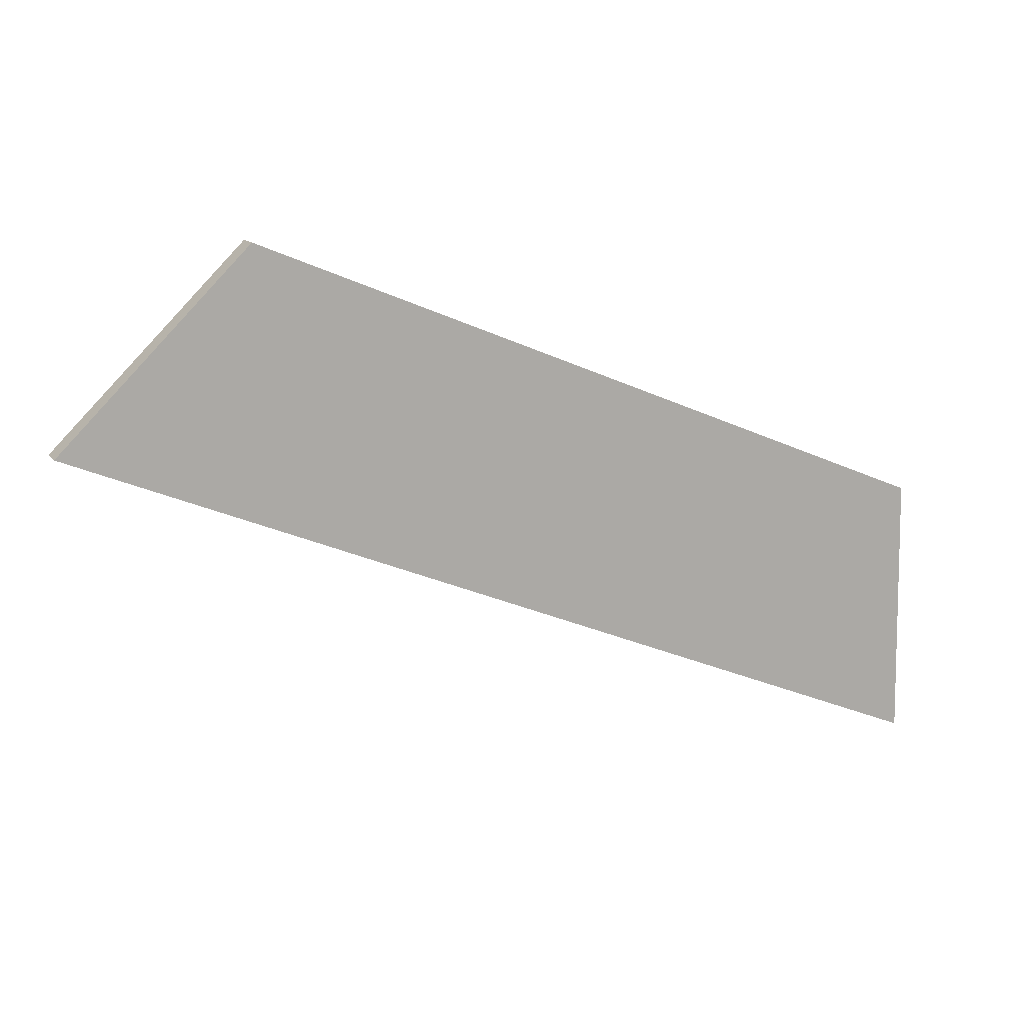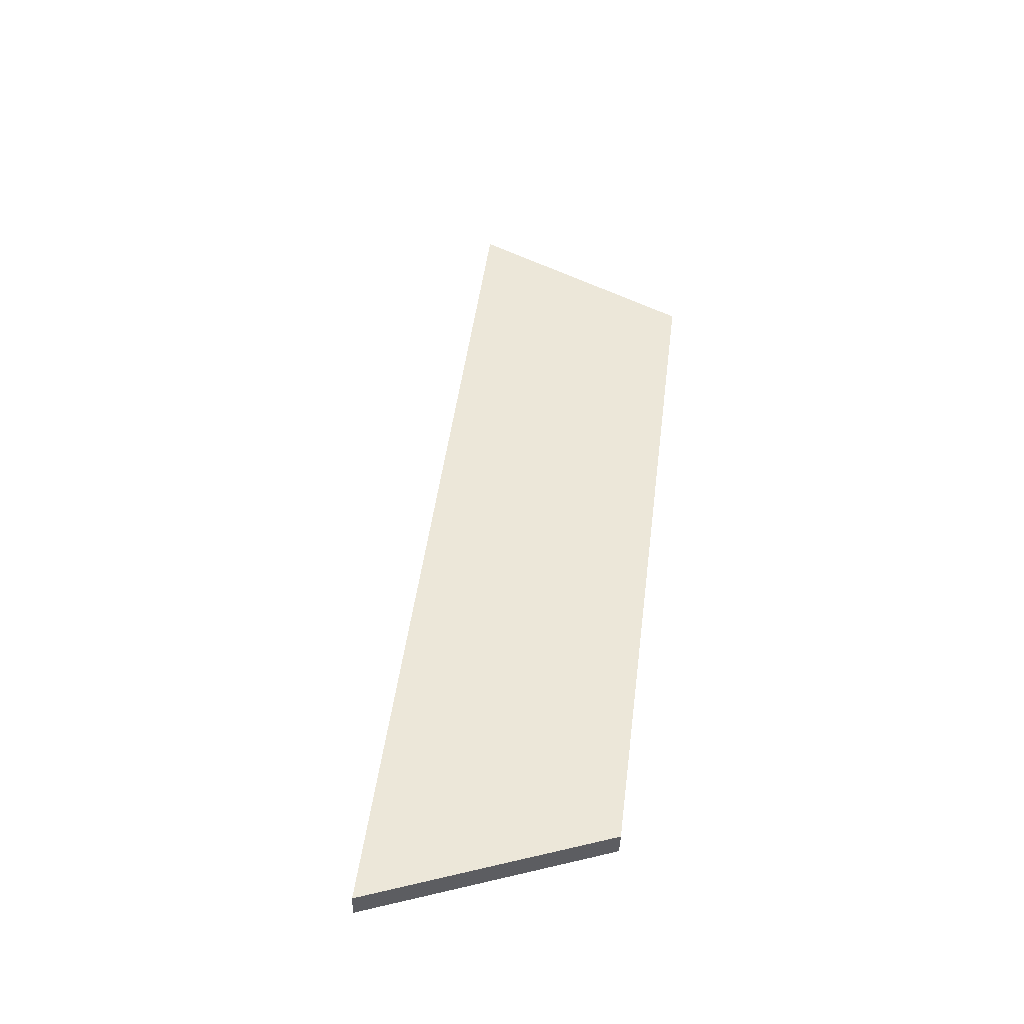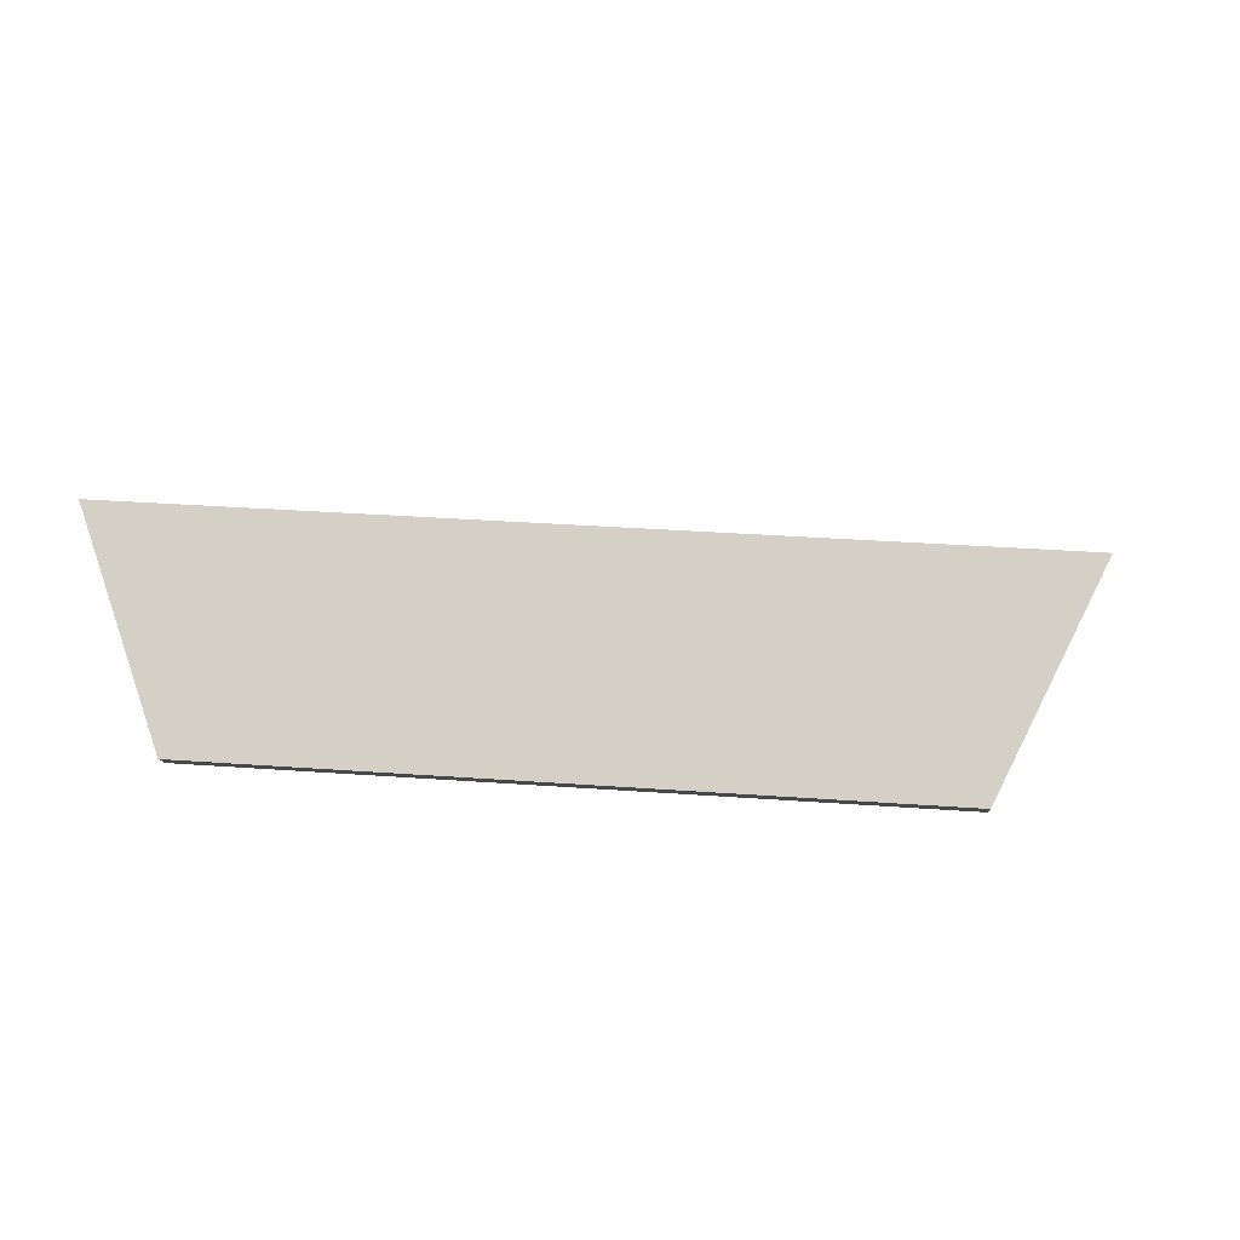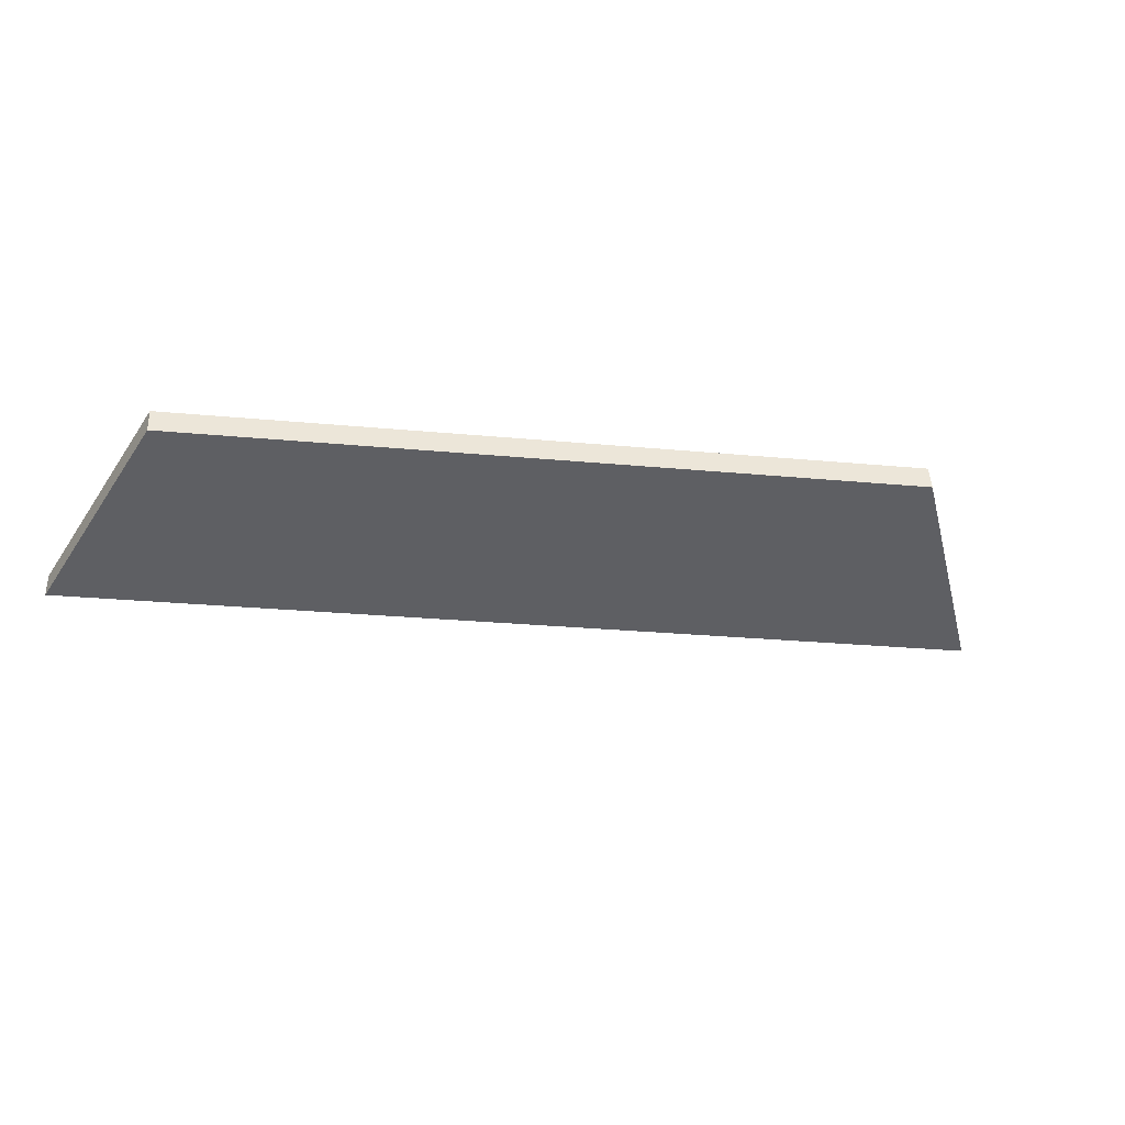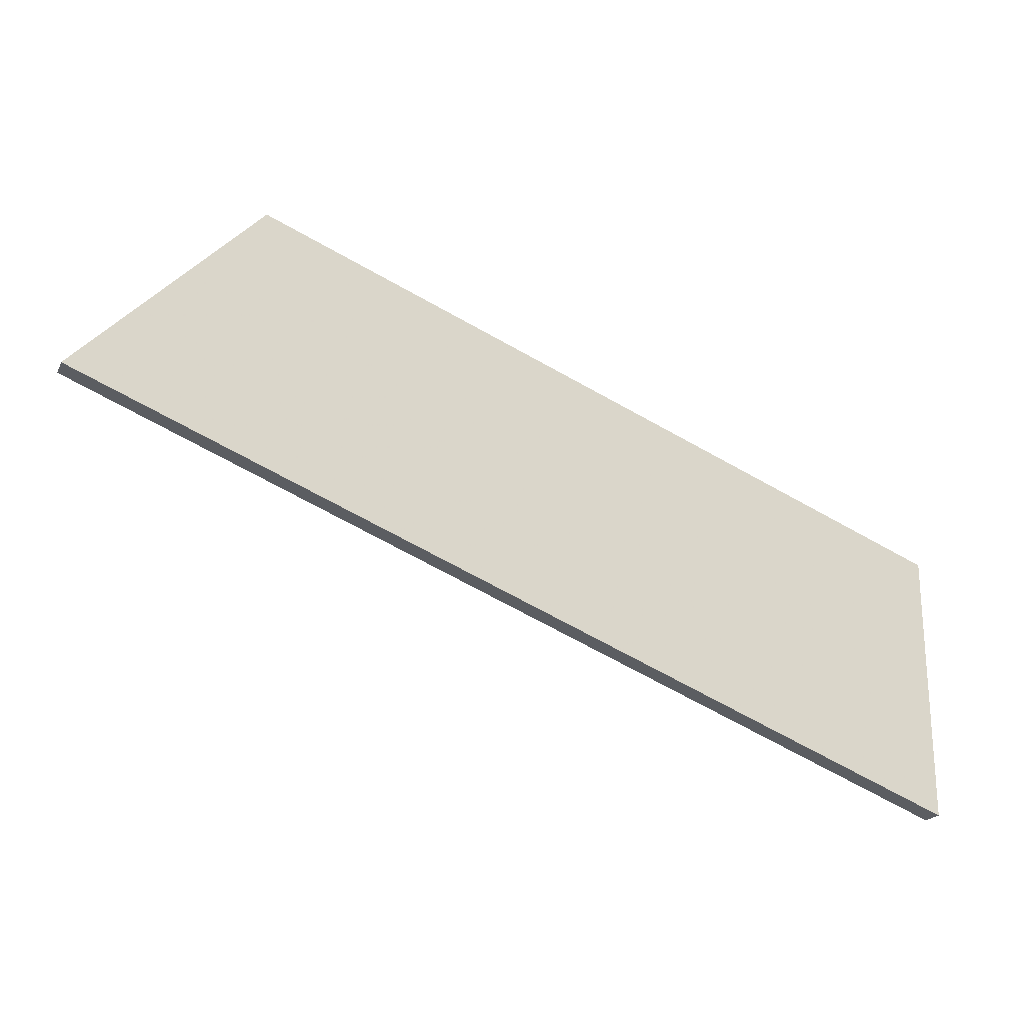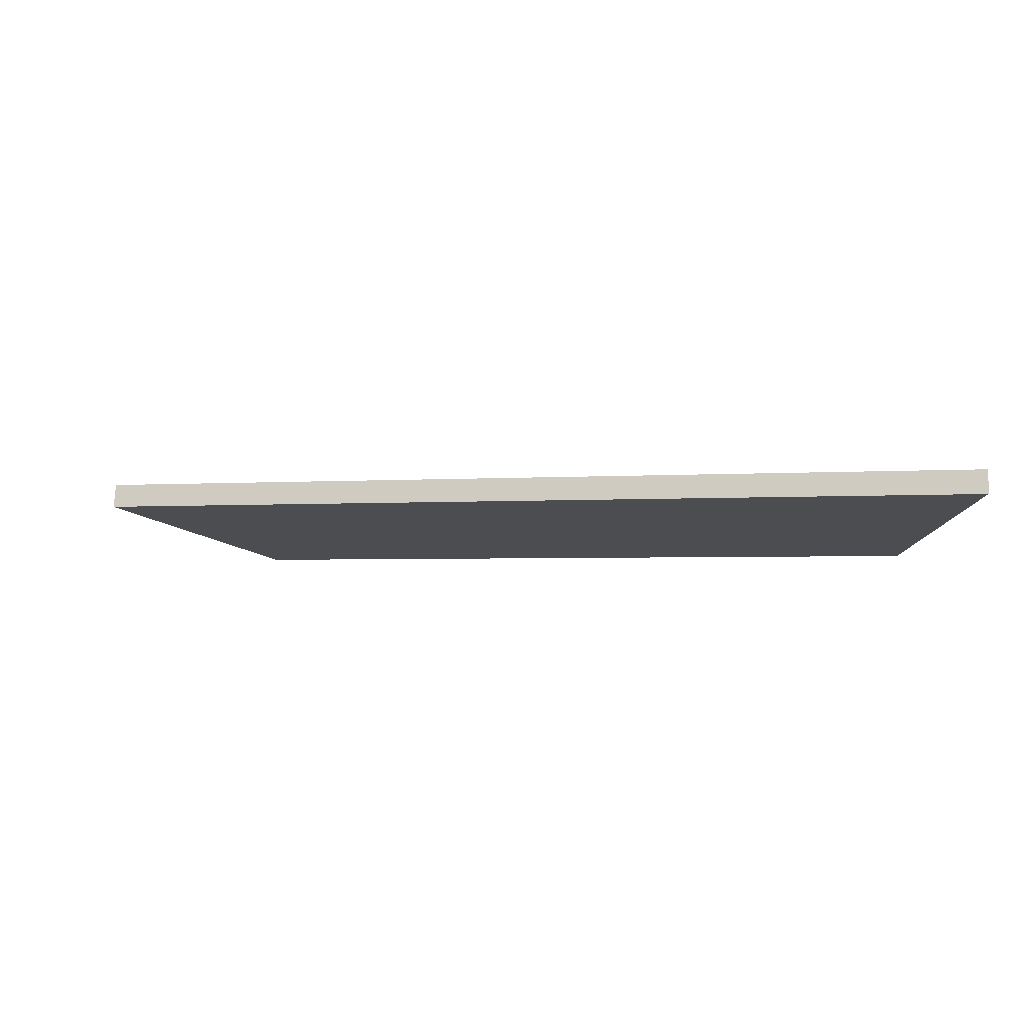
<metadata>
{"format":"obj","ext":"obj","renderer":"f3d","projection":"perspective","resolution":1024,"background":"white","views":[{"elev":13.9,"azim":160.4,"up":"+Z"},{"elev":44.2,"azim":-105.4,"up":"+Y"},{"elev":76.4,"azim":-18.6,"up":"+Y"},{"elev":-45.1,"azim":-30.8,"up":"+Y"},{"elev":-18.6,"azim":164.4,"up":"+Z"},{"elev":-14.4,"azim":172.1,"up":"+Y"}]}
</metadata>
<code>
v -0.3823 0.2888 0.36
v -0.3815 0.2759 0.3598
v -0.3836 0.2906 0.2301
v -0.3828 0.2778 0.2299
v -0.03562 0.3082 0.504
v -0.03481 0.2954 0.5038
v 0.05691 0.3154 0.413
v 0.05771 0.3025 0.4128
f 1 3 4
f 1 2 4
f 3 7 8
f 3 4 8
f 7 5 6
f 7 8 6
f 5 1 2
f 5 6 2
f 3 1 5
f 3 7 5
f 8 6 2
f 8 4 2

</code>
